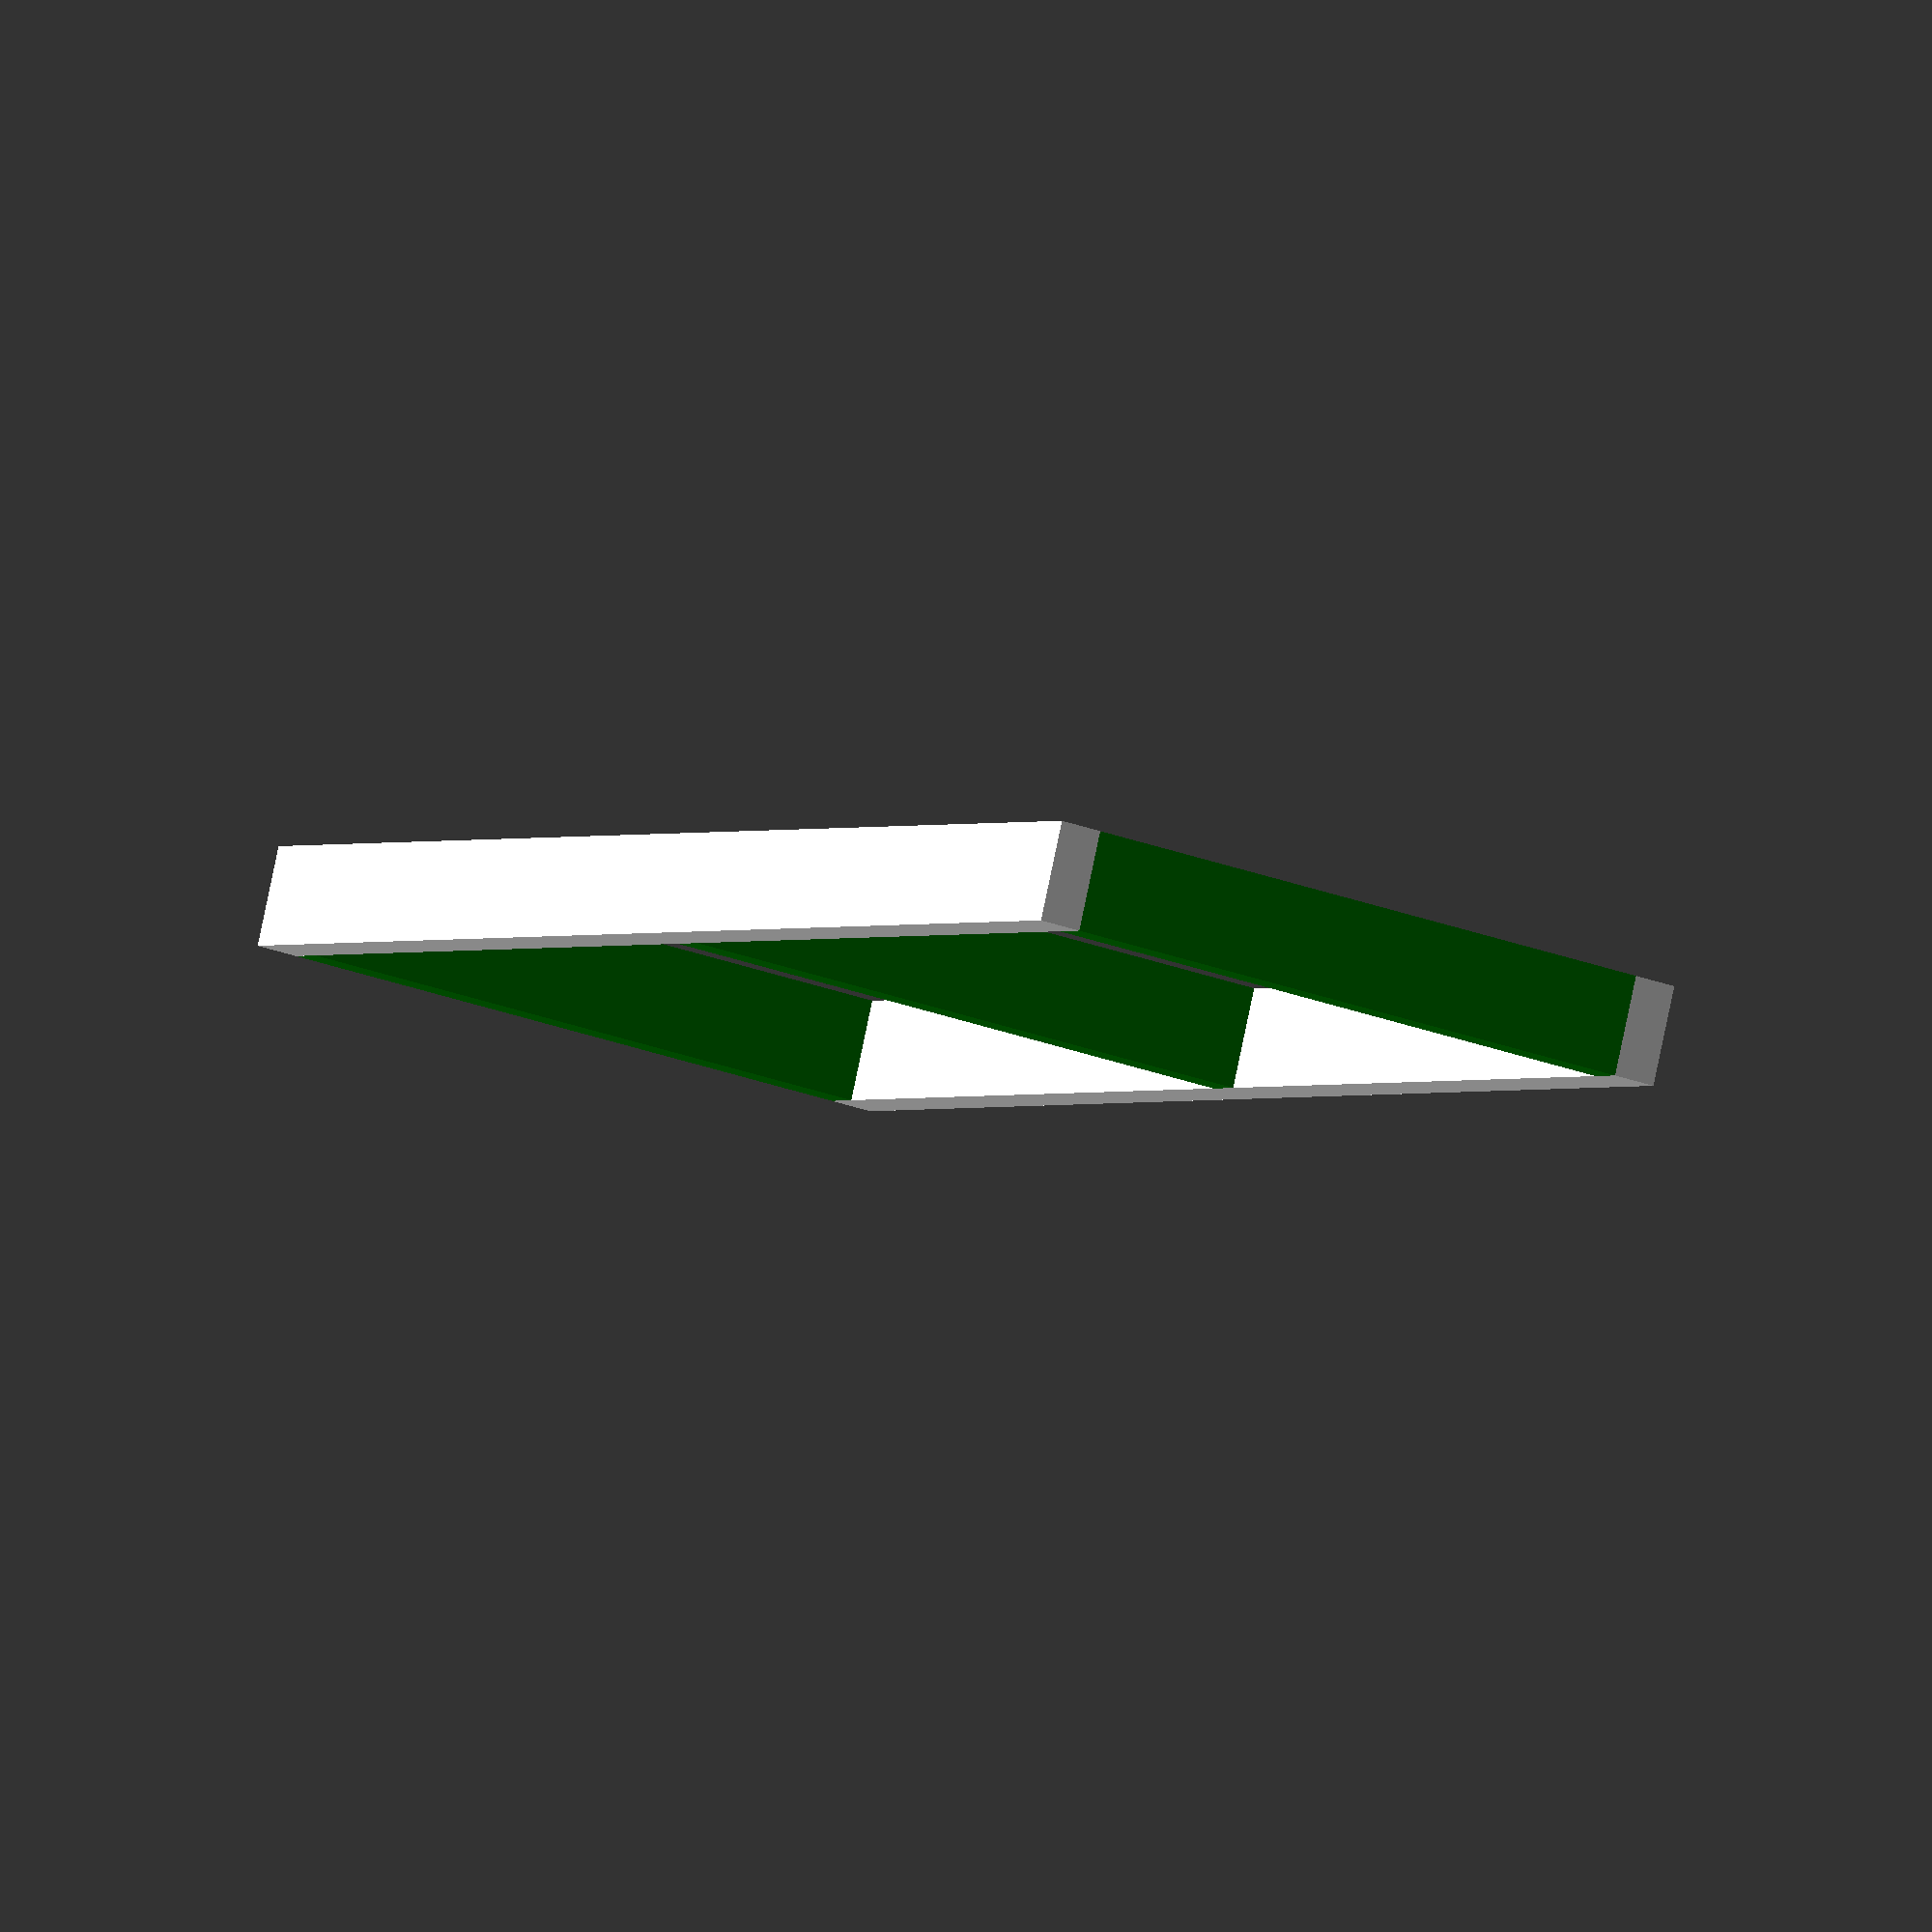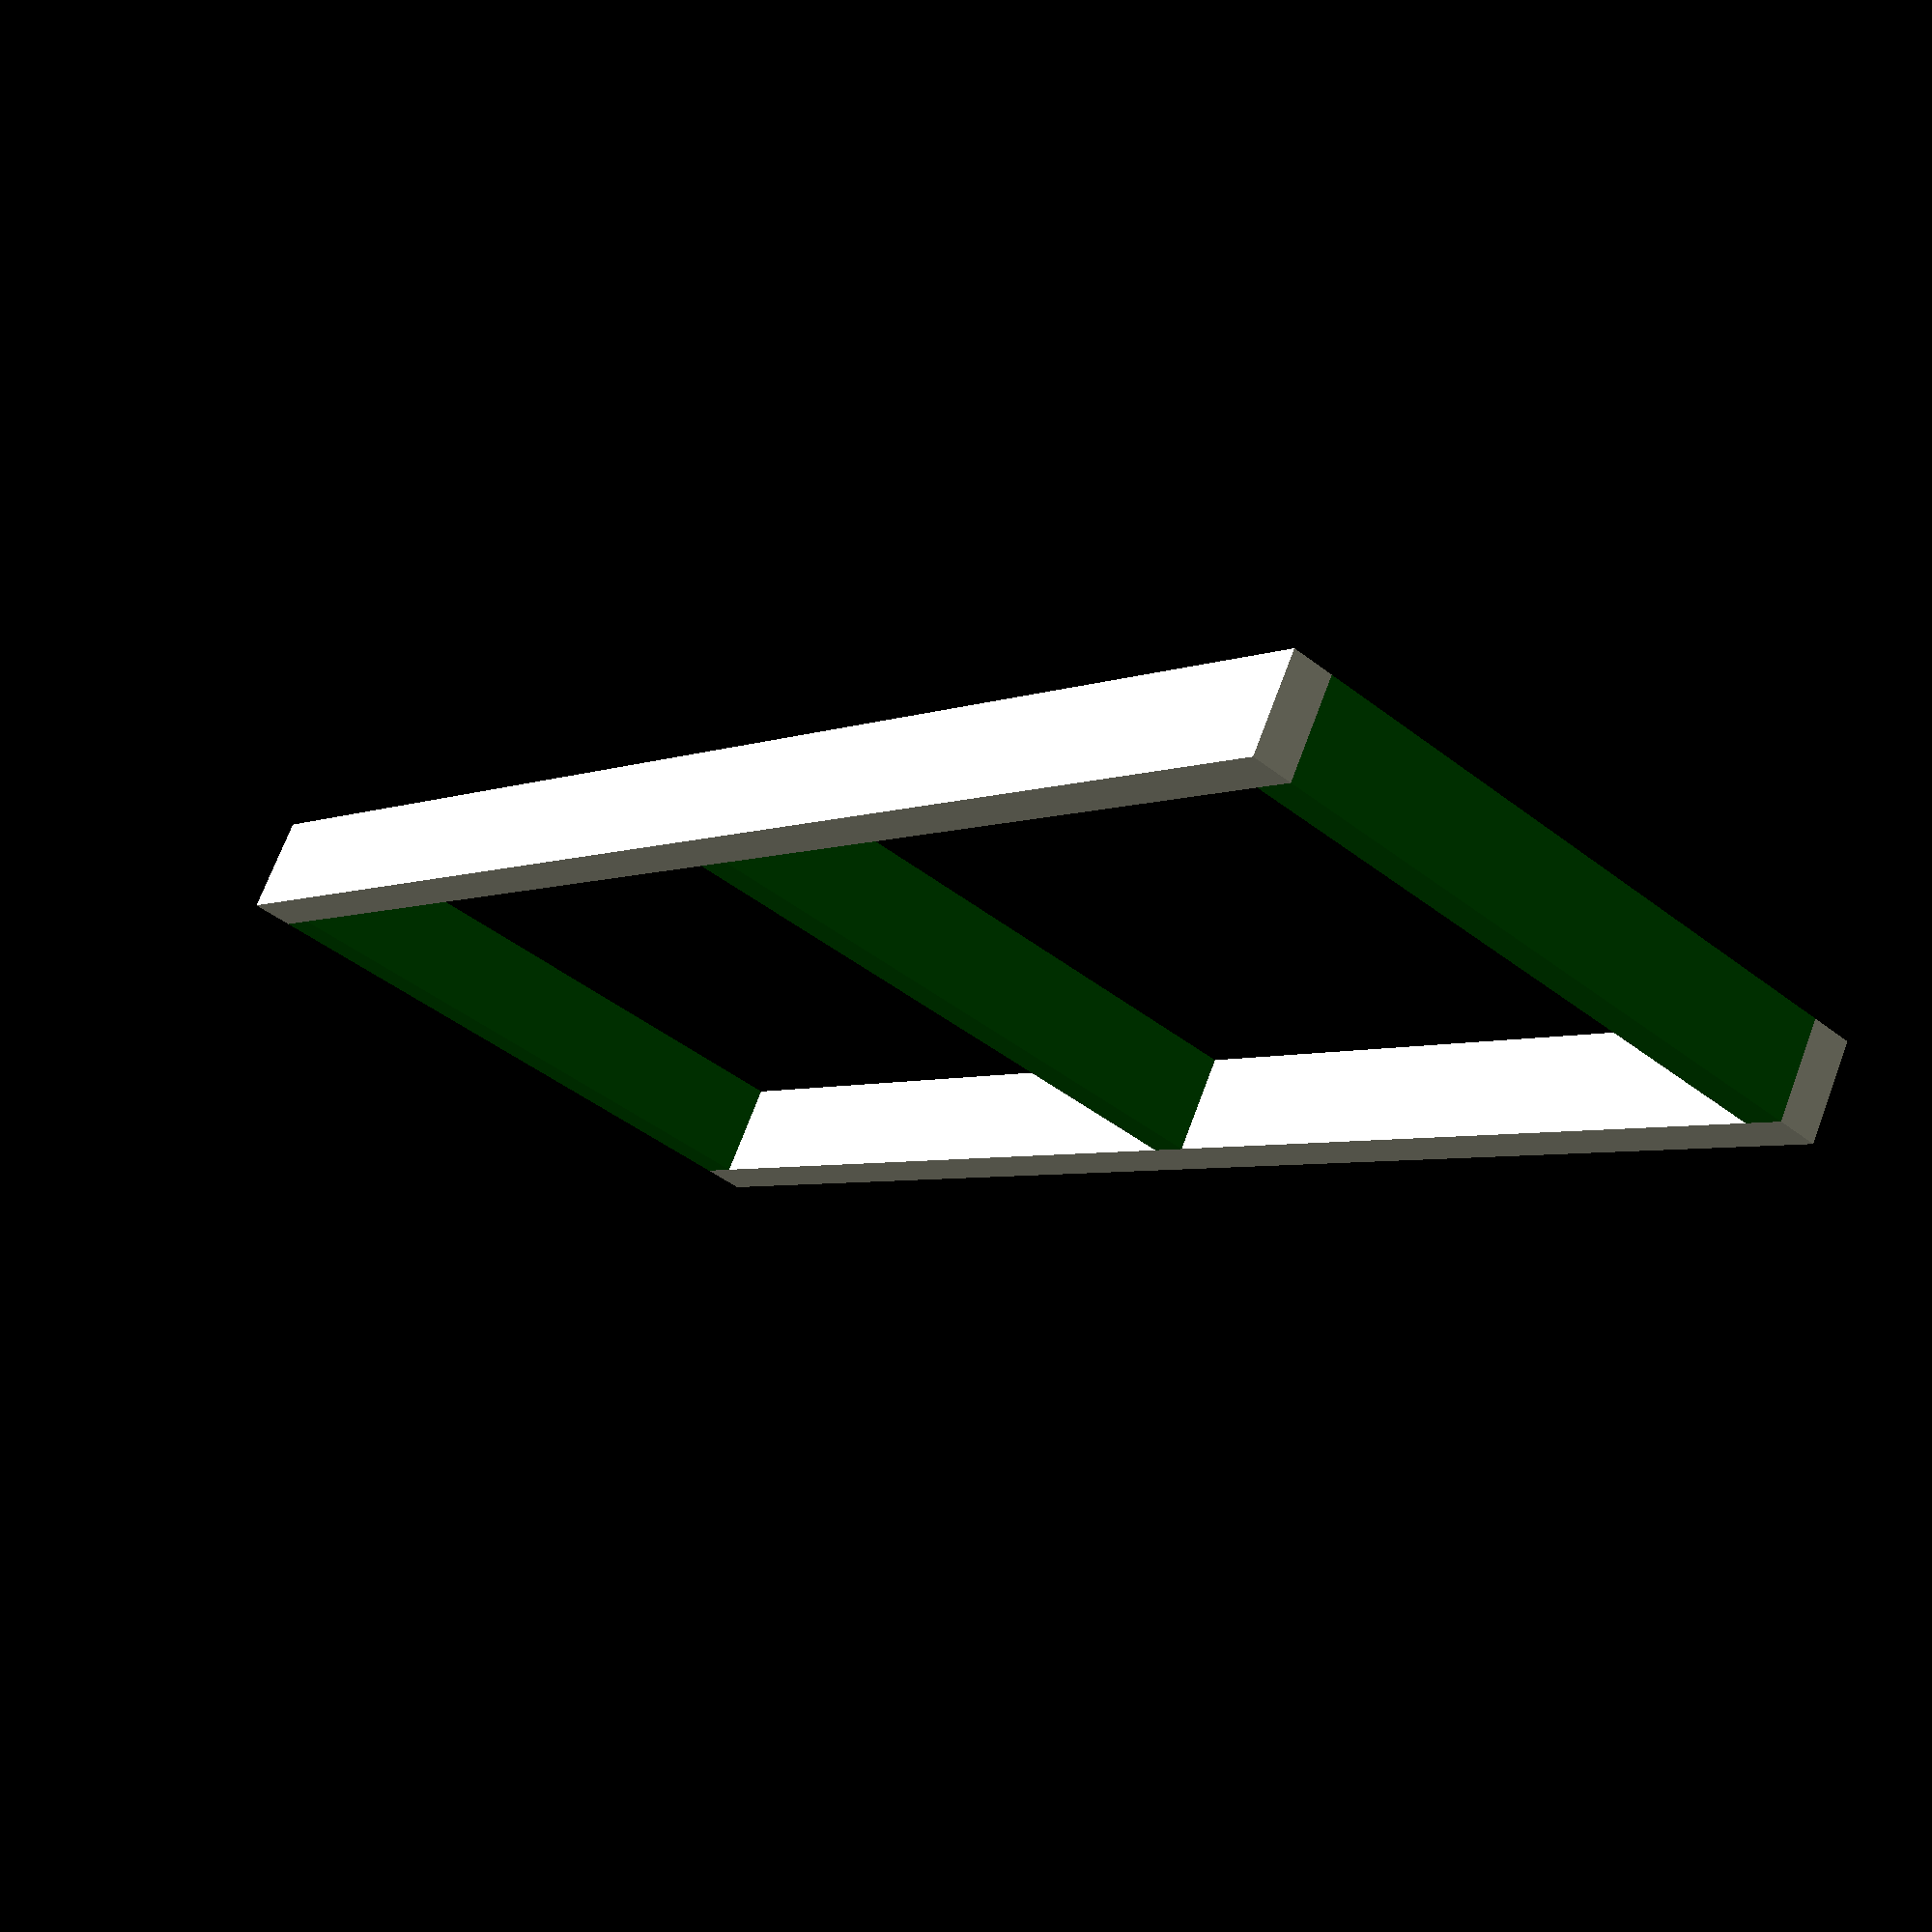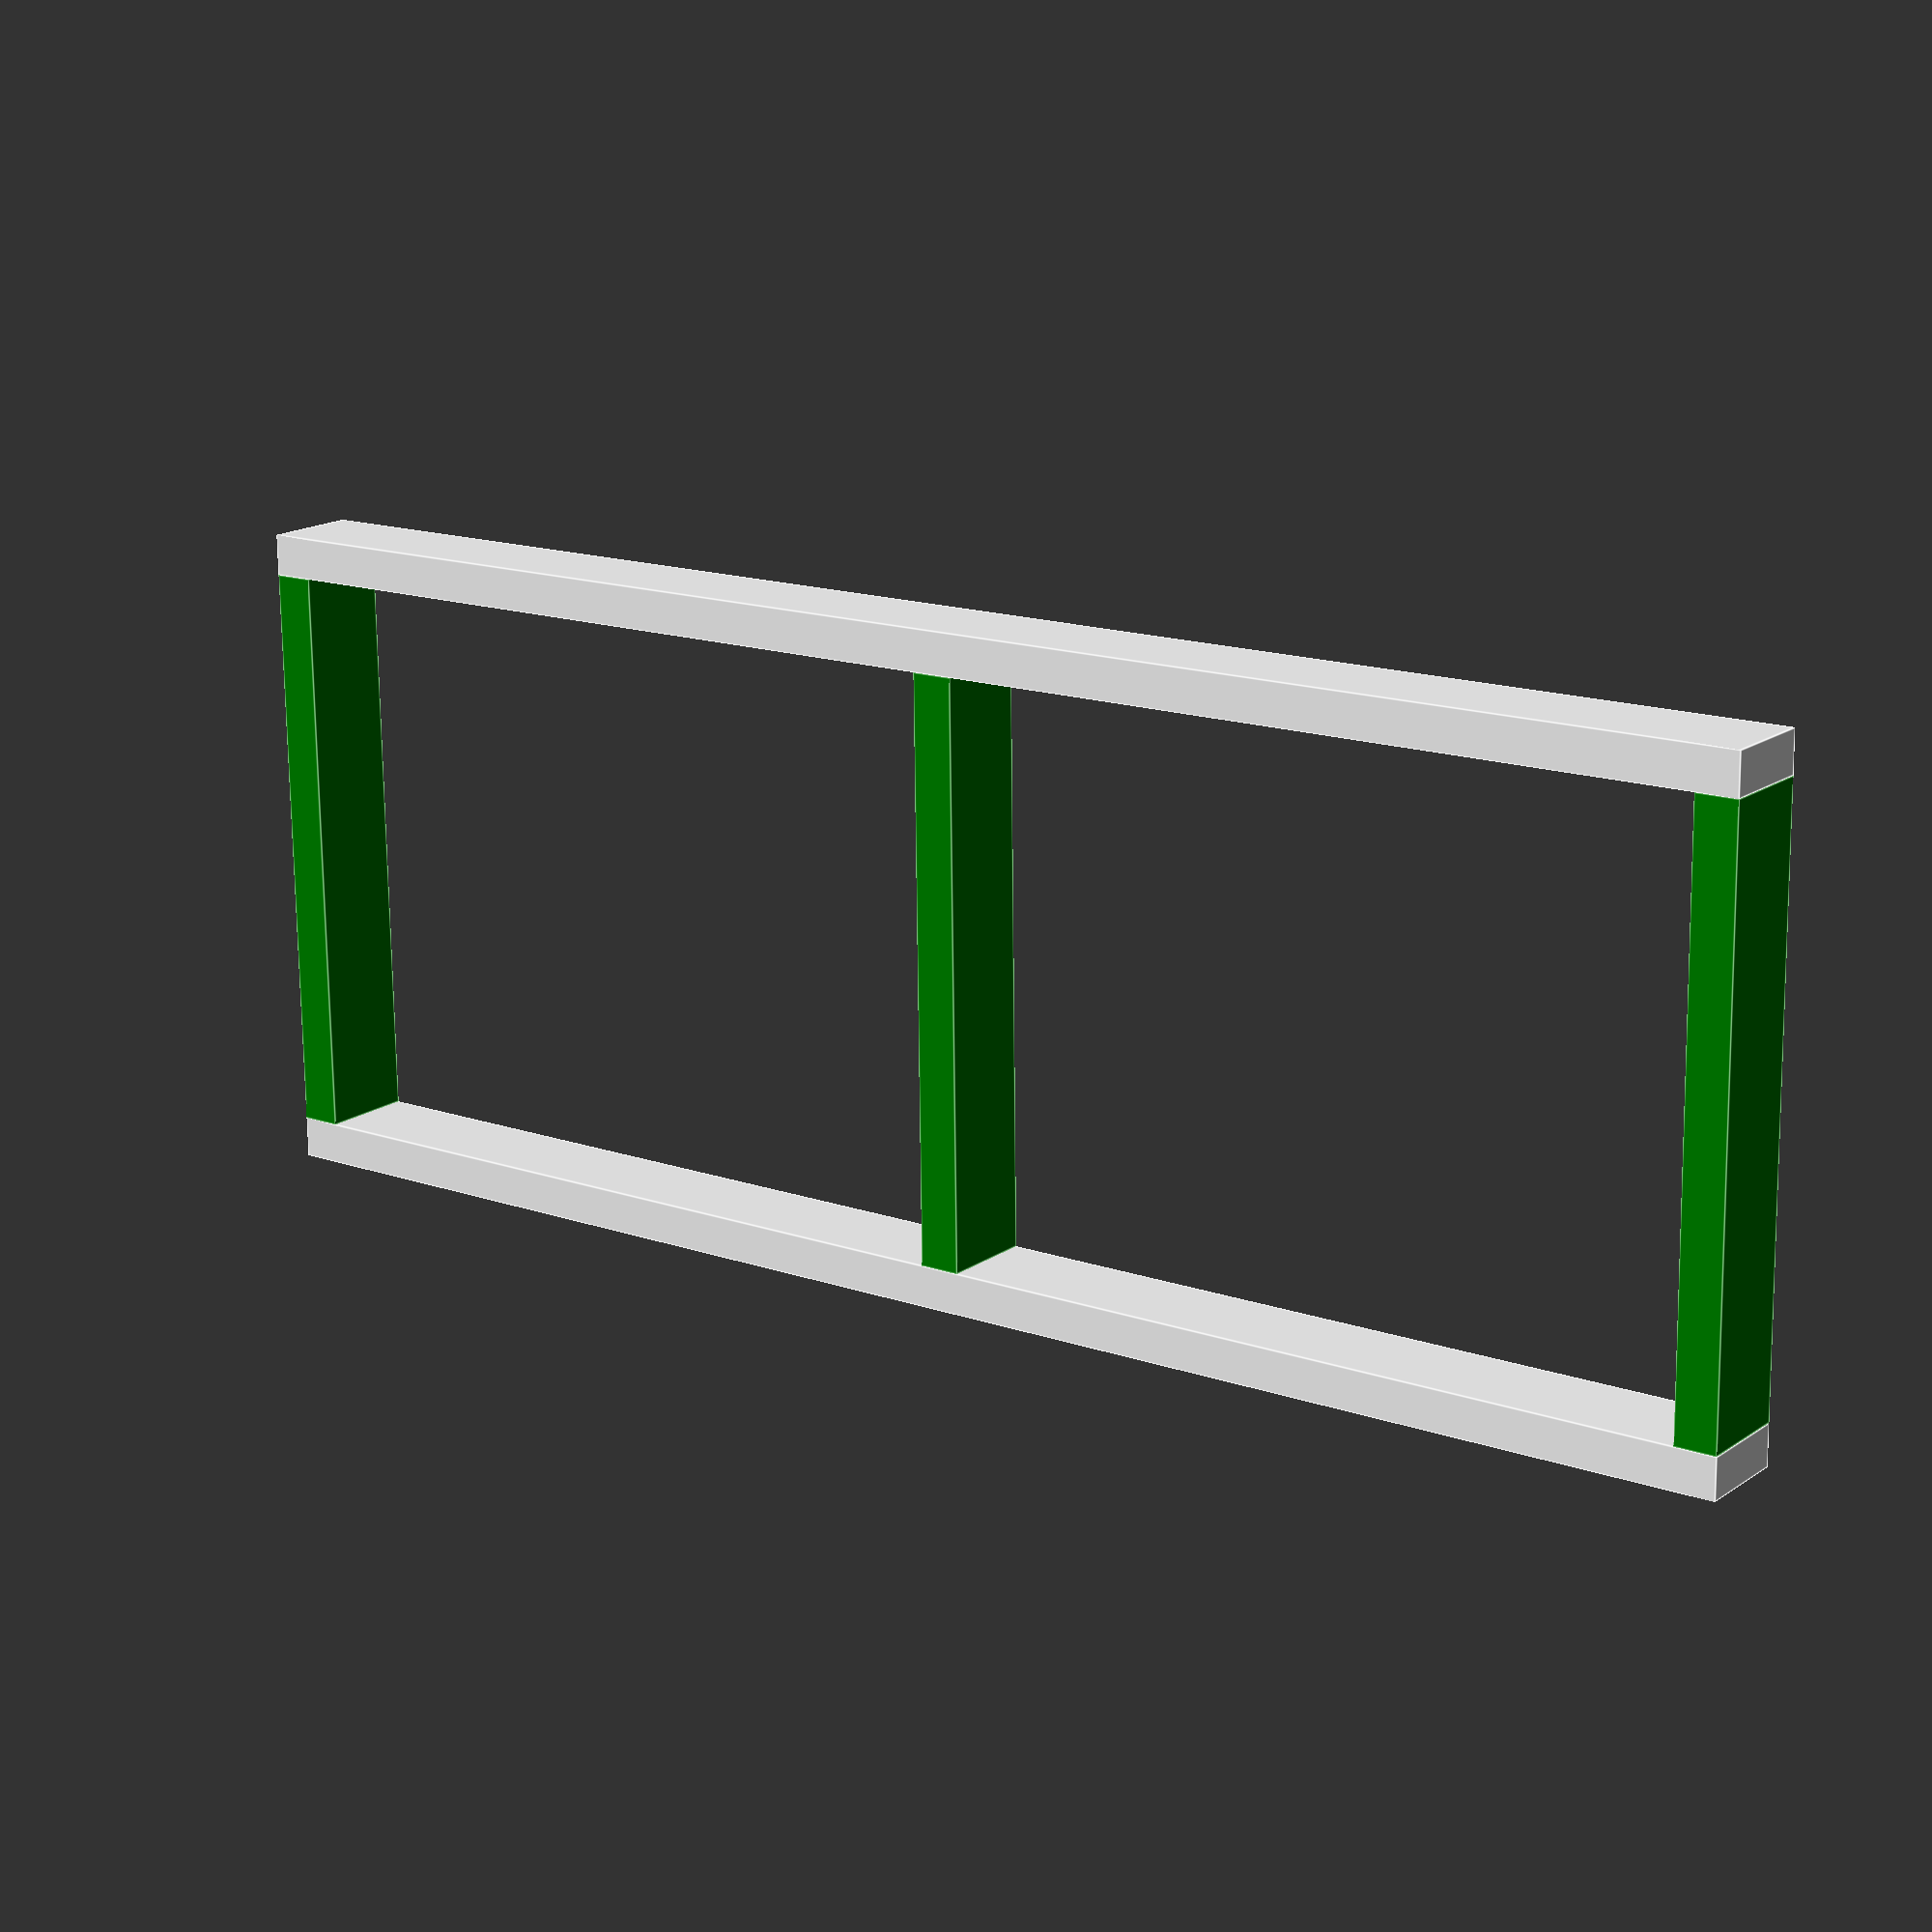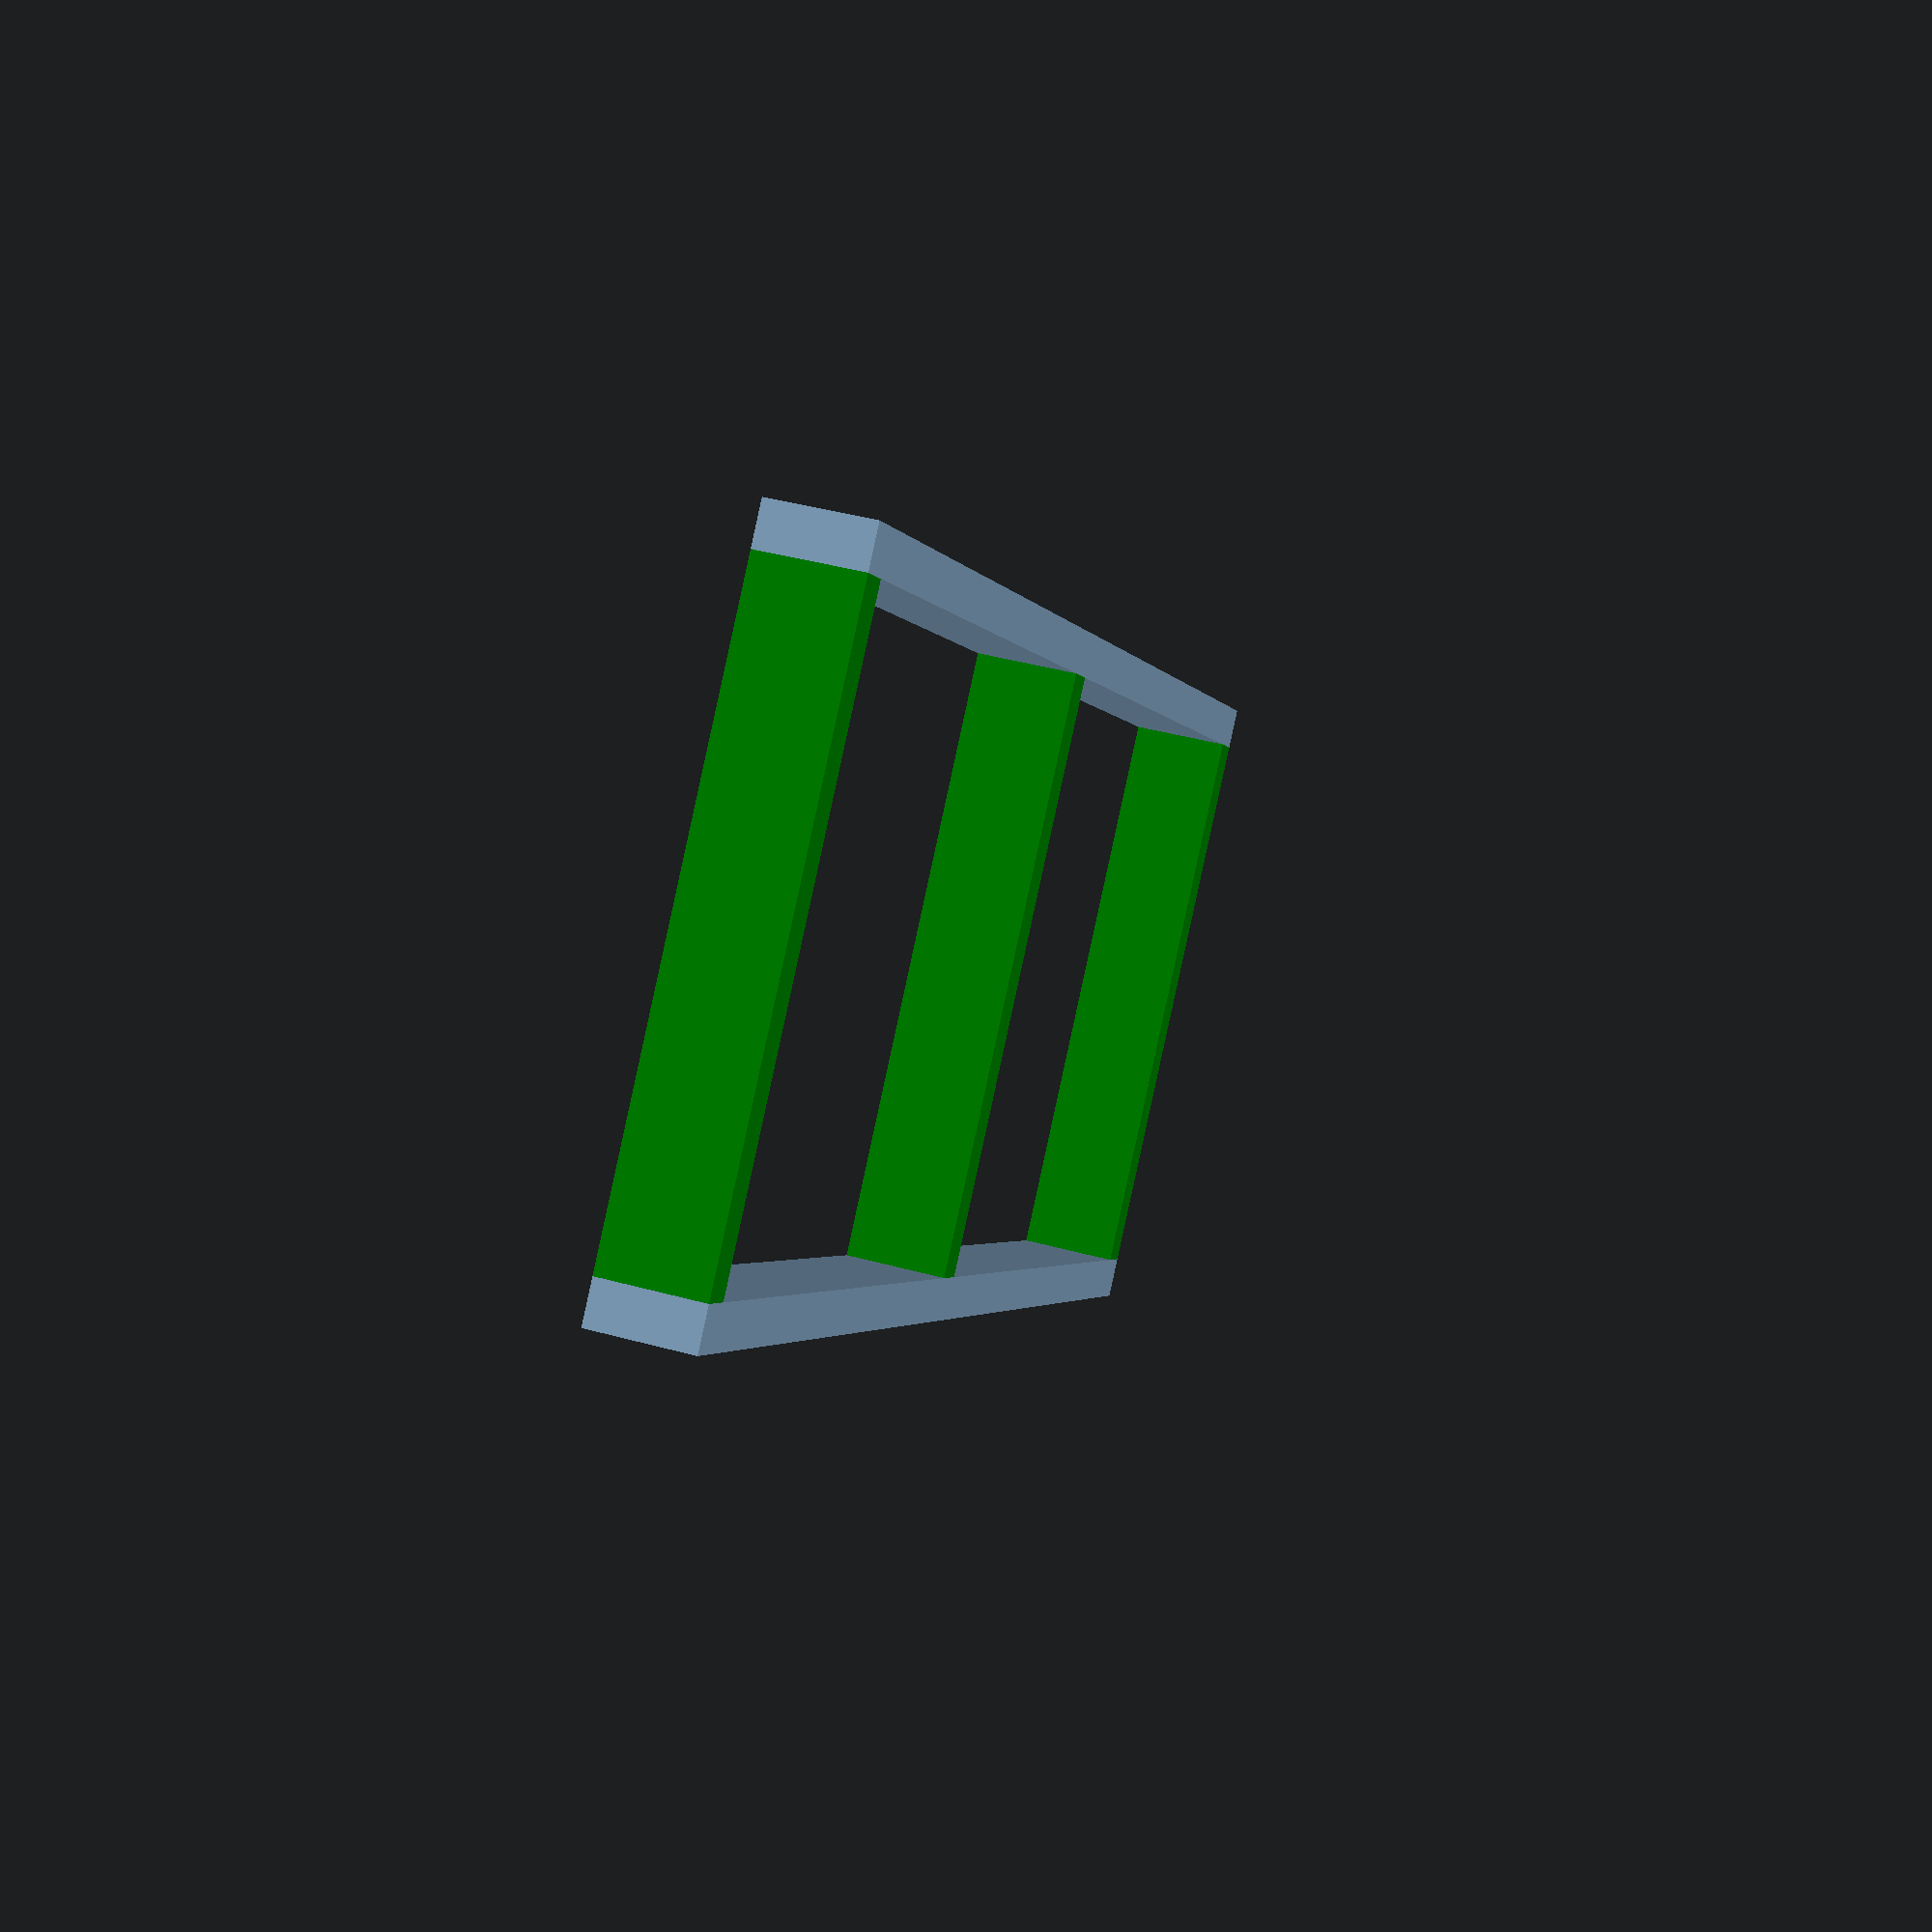
<openscad>
//Draw Allted's Simple CNC Table based on input dimensions using openscad
//Translated into openscad on 4/4/2016  by: David Bunch
//
//The default dimensions are what I am using for a table, 48"Long x 36"Wide x 30"High
//This is drawn in Inches, set ScaleFactor variable to 25.4 to draw in millimeters
//Rev2 - revised for Quantity of Top Ledge Lengths if only 1 middle stiffener used
//Rev3 - Legs, Top Ledges & Shelf Ledges can be different Widths & thickness now
//       I made this change because I want to use 2x3's for the Shelf ledges
//Rev4 - Display Shelf Usable Heights with a visual cube for each shelf
//CUSTOMIZER VARIABLES
//If you want your MPCNC corners to be right at corners of table,
//Set Len & Wid the same as your CNC_LEN & CNC_Wid
WorkBenchLength = 5*12;                   //Length of Table
WorkBenchDepth = 24;                      //Width of Table
BoardWidth = 3.5;          //Width Legs (I am using 2x4)
BoardThickness = 1.5;   



RailLength = WorkBenchLength;
BeamLength = WorkBenchDepth-(2*BoardThickness);
NumberOfTopSupportBeams = 1; //Number of Beams for support


Caster_Height = 4;           //how tall are your casters
Total_Height = 36;           //Total height of the table (Including casters)
Ht = Total_Height - Caster_Height;                    //Height of Table at top of Ledges


module Draw2by4(boardLength)
{
    cube([boardLength,BoardThickness,BoardWidth]);
}

module DrawBeams(numBeams)
{
    color("green")
    {   
        totalBeams = 2 + numBeams;  //Account for "end" beams along with addition beams in between(numBeans)

        echo(str("** Total Beams: " , totalBeams));
        echo(str("** Rail Length: ", RailLength));
        echo(str("** Beam Step: ", RailLength / (totalBeams - 1)));

        for(currentPosition = [BoardThickness: (RailLength - BoardThickness) / (totalBeams - 1) :RailLength + BoardThickness])
            {
                echo(str("** Current Beam Position: " , currentPosition));
                
                translate([currentPosition,BoardThickness,0])
                    rotate([0,0,90])
                        Draw2by4(BeamLength);
            }
    }
}

module DrawTop()
{
    Draw2by4(WorkBenchLength);
    translate([0,BeamLength+BoardThickness,0])
    Draw2by4(WorkBenchLength);
    
    DrawBeams(NumberOfTopSupportBeams);

}

DrawTop();
</openscad>
<views>
elev=96.9 azim=297.1 roll=168.2 proj=o view=solid
elev=109.6 azim=51.7 roll=339.5 proj=p view=wireframe
elev=343.3 azim=359.2 roll=36.4 proj=p view=edges
elev=136.9 azim=136.1 roll=72.1 proj=p view=wireframe
</views>
